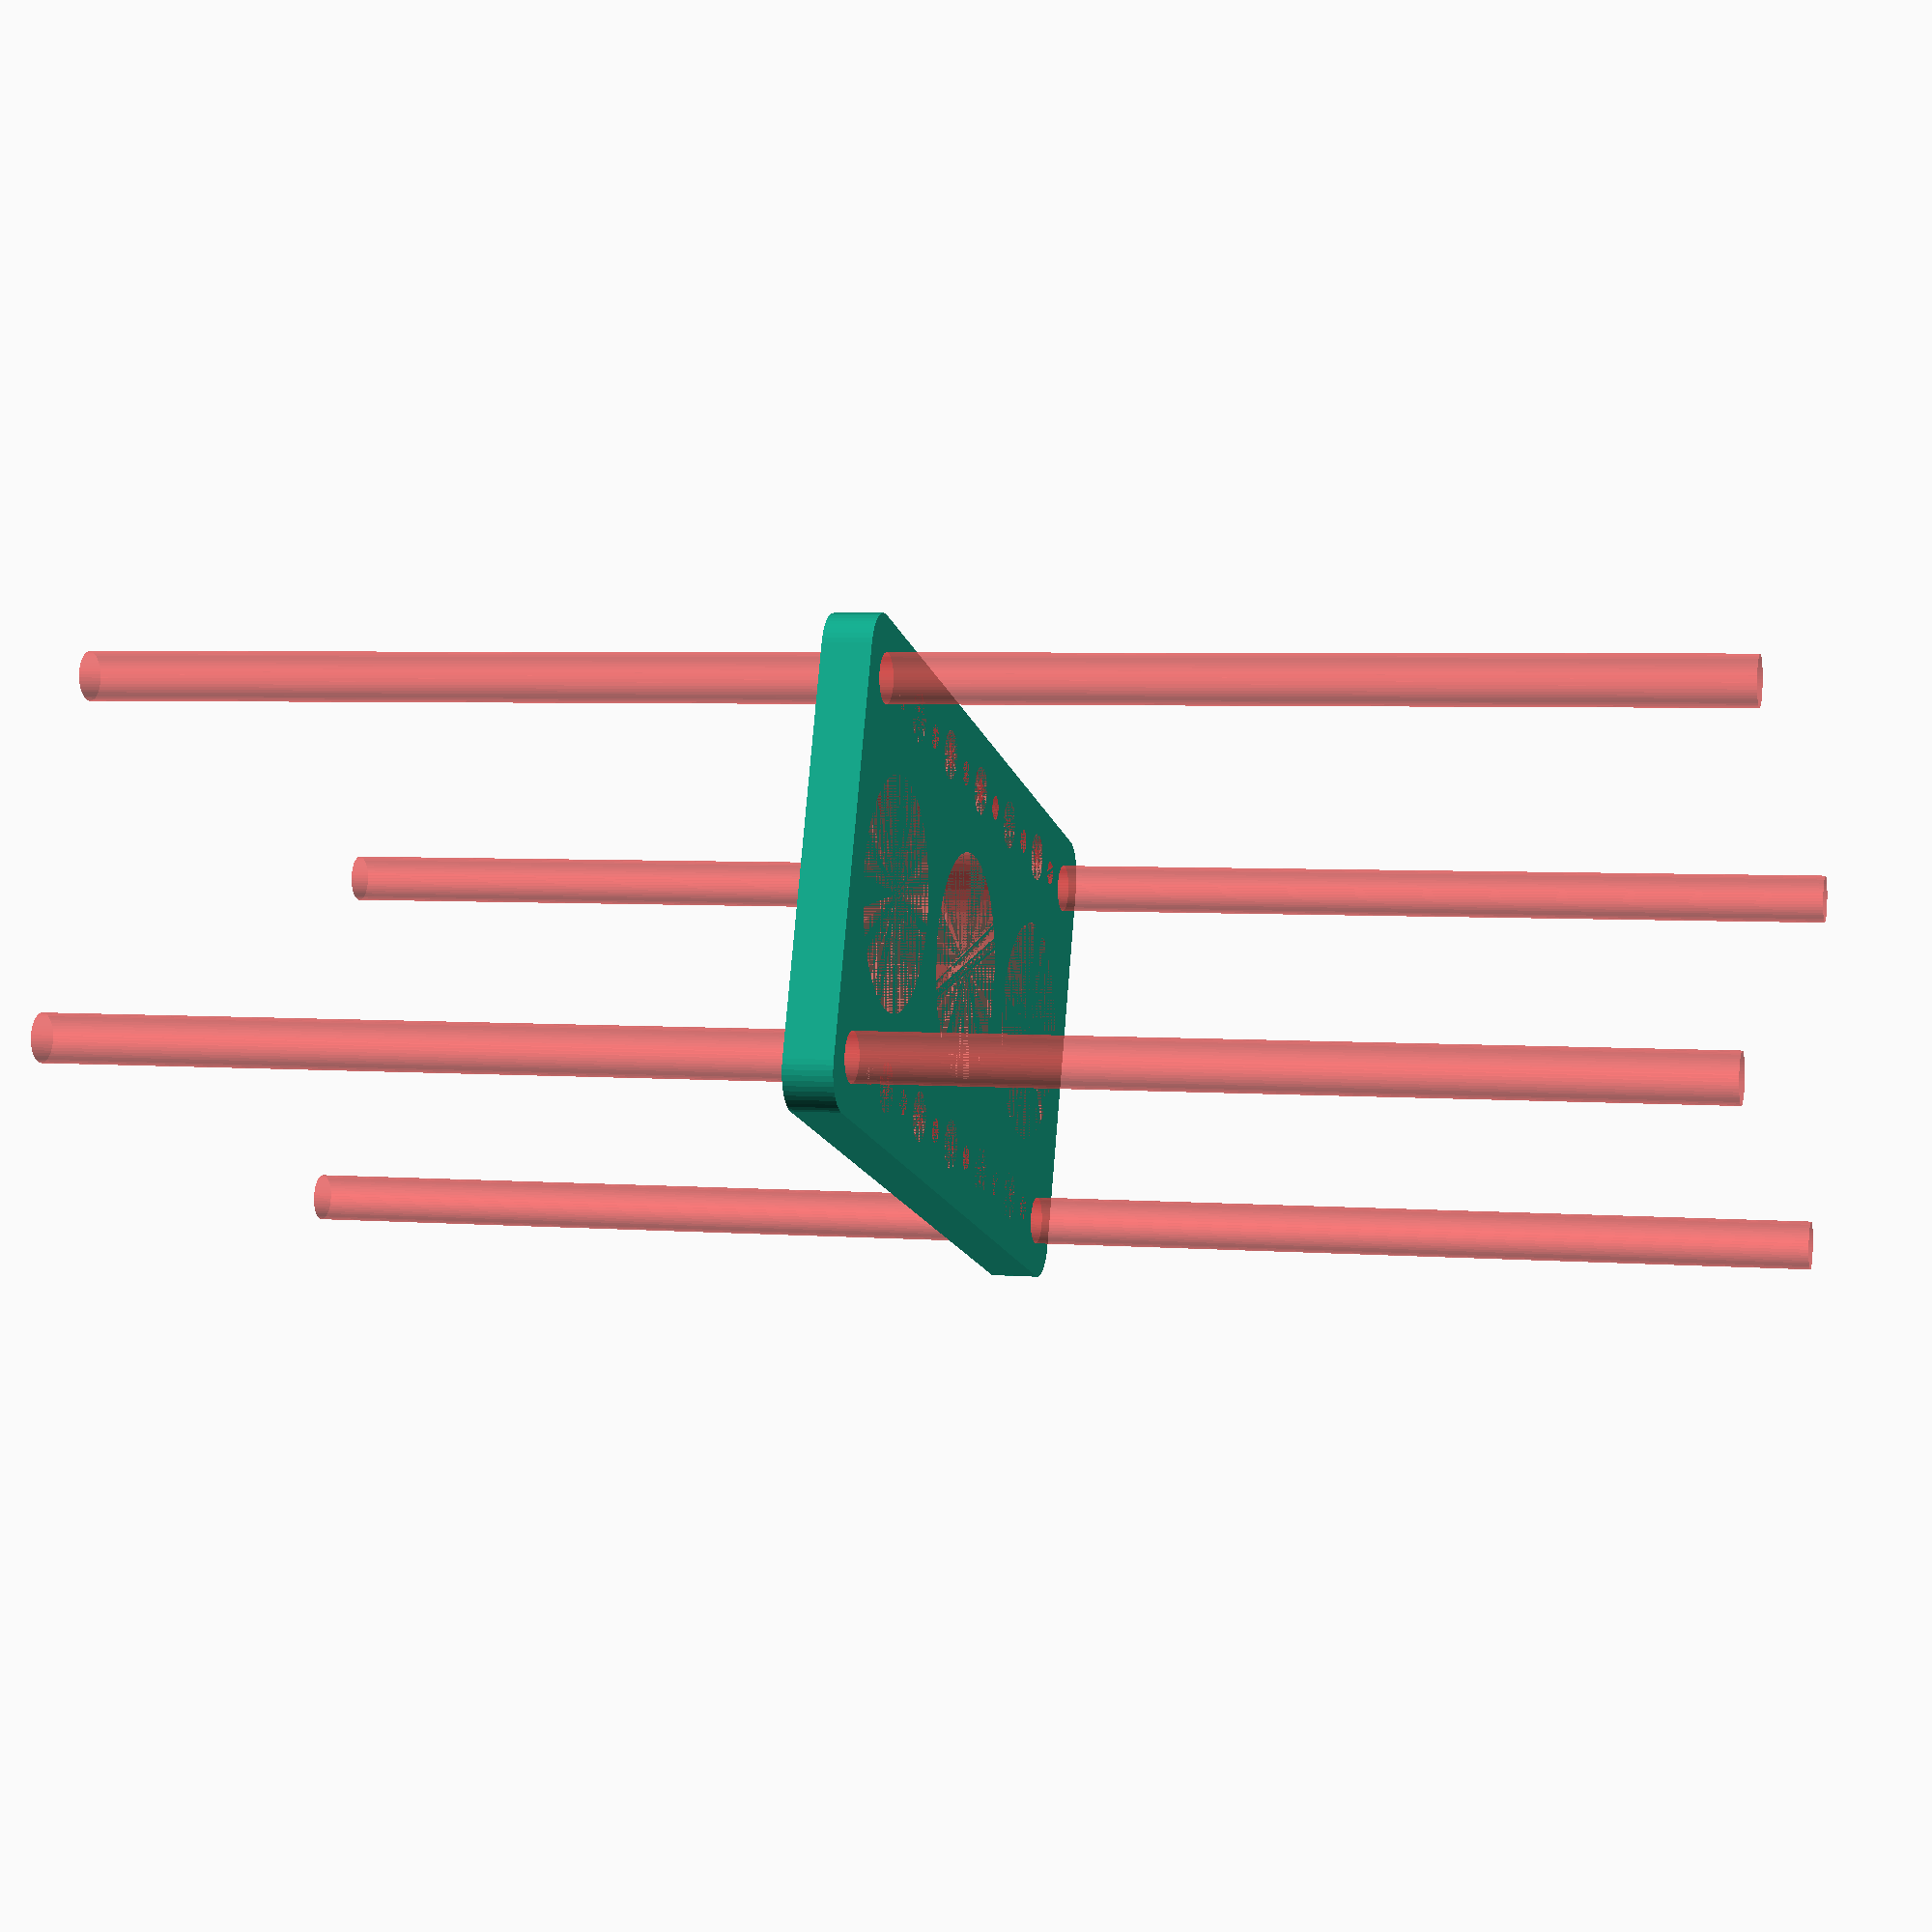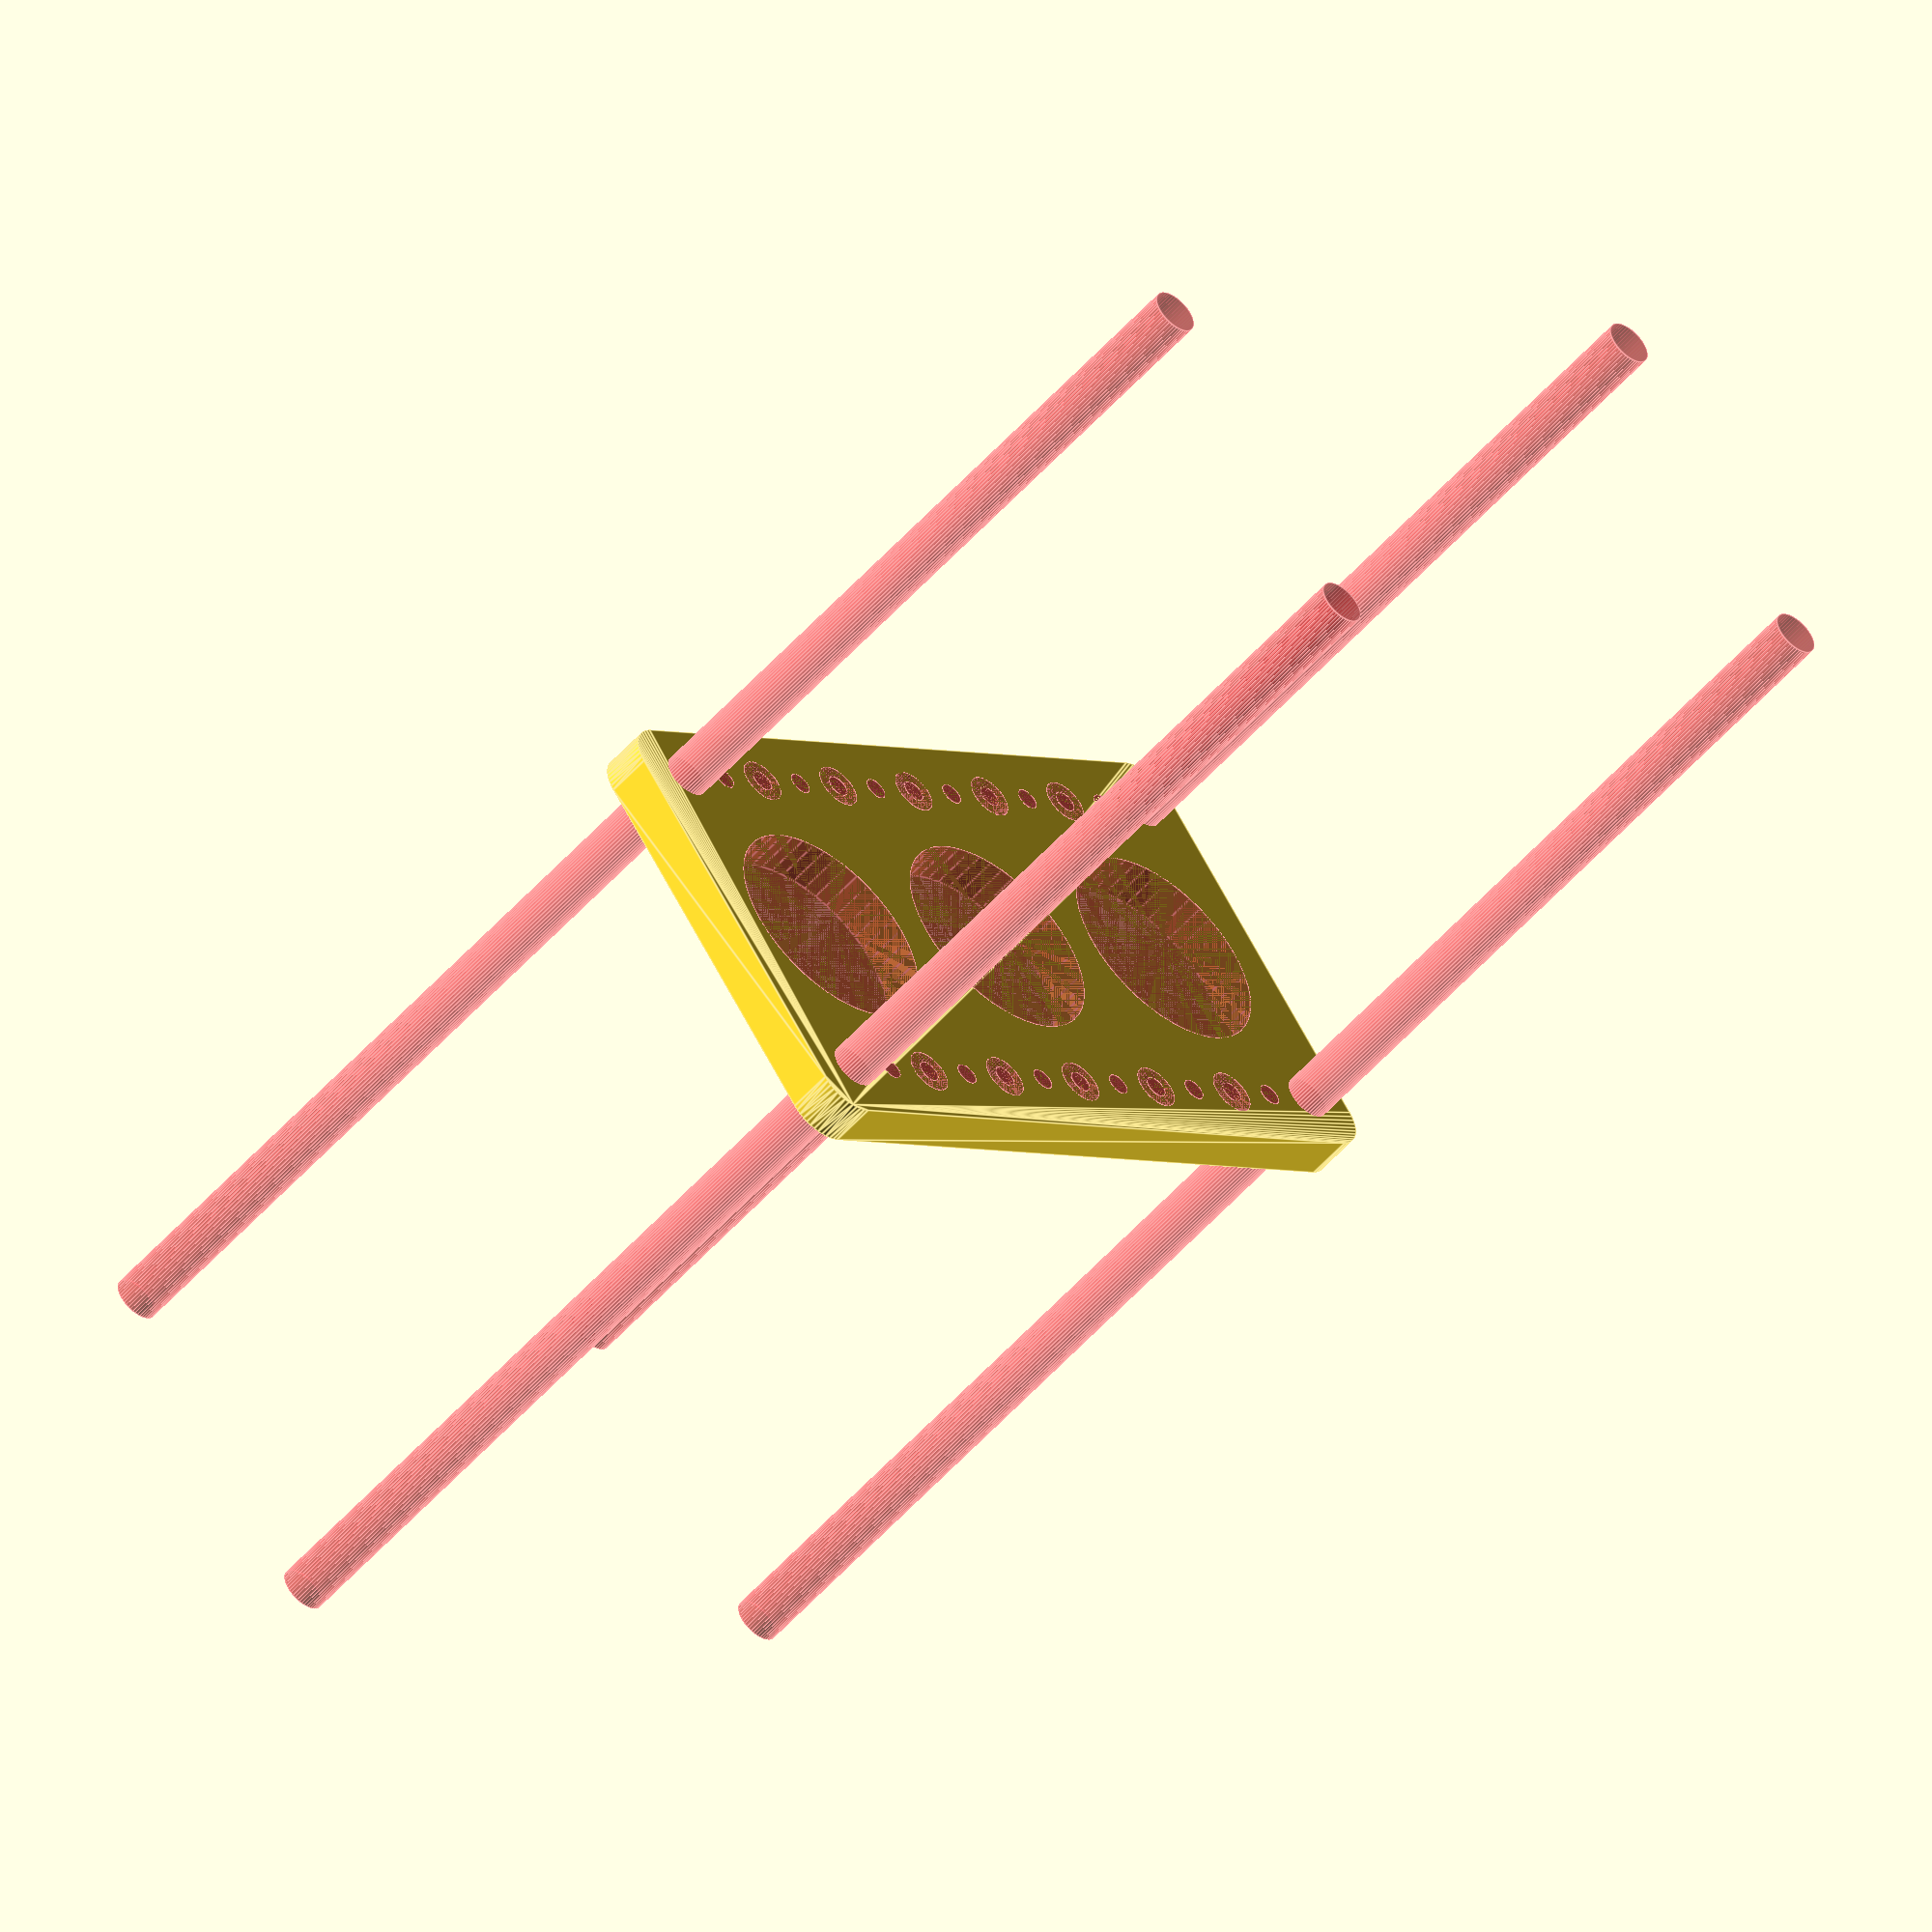
<openscad>
$fn = 50;


difference() {
	union() {
		hull() {
			translate(v = [-47.0000000000, 24.5000000000, 0]) {
				cylinder(h = 6, r = 5);
			}
			translate(v = [47.0000000000, 24.5000000000, 0]) {
				cylinder(h = 6, r = 5);
			}
			translate(v = [-47.0000000000, -24.5000000000, 0]) {
				cylinder(h = 6, r = 5);
			}
			translate(v = [47.0000000000, -24.5000000000, 0]) {
				cylinder(h = 6, r = 5);
			}
		}
	}
	union() {
		#translate(v = [-45.0000000000, 22.5000000000, 0]) {
			cylinder(h = 6, r = 3.0000000000);
		}
		#translate(v = [-30.0000000000, 22.5000000000, 0]) {
			cylinder(h = 6, r = 3.0000000000);
		}
		#translate(v = [-15.0000000000, 22.5000000000, 0]) {
			cylinder(h = 6, r = 3.0000000000);
		}
		#translate(v = [0.0000000000, 22.5000000000, 0]) {
			cylinder(h = 6, r = 3.0000000000);
		}
		#translate(v = [15.0000000000, 22.5000000000, 0]) {
			cylinder(h = 6, r = 3.0000000000);
		}
		#translate(v = [30.0000000000, 22.5000000000, 0]) {
			cylinder(h = 6, r = 3.0000000000);
		}
		#translate(v = [45.0000000000, 22.5000000000, 0]) {
			cylinder(h = 6, r = 3.0000000000);
		}
		#translate(v = [-45.0000000000, -22.5000000000, 0]) {
			cylinder(h = 6, r = 3.0000000000);
		}
		#translate(v = [-30.0000000000, -22.5000000000, 0]) {
			cylinder(h = 6, r = 3.0000000000);
		}
		#translate(v = [-15.0000000000, -22.5000000000, 0]) {
			cylinder(h = 6, r = 3.0000000000);
		}
		#translate(v = [0.0000000000, -22.5000000000, 0]) {
			cylinder(h = 6, r = 3.0000000000);
		}
		#translate(v = [15.0000000000, -22.5000000000, 0]) {
			cylinder(h = 6, r = 3.0000000000);
		}
		#translate(v = [30.0000000000, -22.5000000000, 0]) {
			cylinder(h = 6, r = 3.0000000000);
		}
		#translate(v = [45.0000000000, -22.5000000000, 0]) {
			cylinder(h = 6, r = 3.0000000000);
		}
		#translate(v = [-45.0000000000, -22.5000000000, -100.0000000000]) {
			cylinder(h = 200, r = 3.0000000000);
		}
		#translate(v = [-45.0000000000, 22.5000000000, -100.0000000000]) {
			cylinder(h = 200, r = 3.0000000000);
		}
		#translate(v = [45.0000000000, -22.5000000000, -100.0000000000]) {
			cylinder(h = 200, r = 3.0000000000);
		}
		#translate(v = [45.0000000000, 22.5000000000, -100.0000000000]) {
			cylinder(h = 200, r = 3.0000000000);
		}
		#translate(v = [-45.0000000000, 22.5000000000, 0]) {
			cylinder(h = 6, r = 1.5000000000);
		}
		#translate(v = [-37.5000000000, 22.5000000000, 0]) {
			cylinder(h = 6, r = 1.5000000000);
		}
		#translate(v = [-30.0000000000, 22.5000000000, 0]) {
			cylinder(h = 6, r = 1.5000000000);
		}
		#translate(v = [-22.5000000000, 22.5000000000, 0]) {
			cylinder(h = 6, r = 1.5000000000);
		}
		#translate(v = [-15.0000000000, 22.5000000000, 0]) {
			cylinder(h = 6, r = 1.5000000000);
		}
		#translate(v = [-7.5000000000, 22.5000000000, 0]) {
			cylinder(h = 6, r = 1.5000000000);
		}
		#translate(v = [0.0000000000, 22.5000000000, 0]) {
			cylinder(h = 6, r = 1.5000000000);
		}
		#translate(v = [7.5000000000, 22.5000000000, 0]) {
			cylinder(h = 6, r = 1.5000000000);
		}
		#translate(v = [15.0000000000, 22.5000000000, 0]) {
			cylinder(h = 6, r = 1.5000000000);
		}
		#translate(v = [22.5000000000, 22.5000000000, 0]) {
			cylinder(h = 6, r = 1.5000000000);
		}
		#translate(v = [30.0000000000, 22.5000000000, 0]) {
			cylinder(h = 6, r = 1.5000000000);
		}
		#translate(v = [37.5000000000, 22.5000000000, 0]) {
			cylinder(h = 6, r = 1.5000000000);
		}
		#translate(v = [45.0000000000, 22.5000000000, 0]) {
			cylinder(h = 6, r = 1.5000000000);
		}
		#translate(v = [-45.0000000000, -22.5000000000, 0]) {
			cylinder(h = 6, r = 1.5000000000);
		}
		#translate(v = [-37.5000000000, -22.5000000000, 0]) {
			cylinder(h = 6, r = 1.5000000000);
		}
		#translate(v = [-30.0000000000, -22.5000000000, 0]) {
			cylinder(h = 6, r = 1.5000000000);
		}
		#translate(v = [-22.5000000000, -22.5000000000, 0]) {
			cylinder(h = 6, r = 1.5000000000);
		}
		#translate(v = [-15.0000000000, -22.5000000000, 0]) {
			cylinder(h = 6, r = 1.5000000000);
		}
		#translate(v = [-7.5000000000, -22.5000000000, 0]) {
			cylinder(h = 6, r = 1.5000000000);
		}
		#translate(v = [0.0000000000, -22.5000000000, 0]) {
			cylinder(h = 6, r = 1.5000000000);
		}
		#translate(v = [7.5000000000, -22.5000000000, 0]) {
			cylinder(h = 6, r = 1.5000000000);
		}
		#translate(v = [15.0000000000, -22.5000000000, 0]) {
			cylinder(h = 6, r = 1.5000000000);
		}
		#translate(v = [22.5000000000, -22.5000000000, 0]) {
			cylinder(h = 6, r = 1.5000000000);
		}
		#translate(v = [30.0000000000, -22.5000000000, 0]) {
			cylinder(h = 6, r = 1.5000000000);
		}
		#translate(v = [37.5000000000, -22.5000000000, 0]) {
			cylinder(h = 6, r = 1.5000000000);
		}
		#translate(v = [45.0000000000, -22.5000000000, 0]) {
			cylinder(h = 6, r = 1.5000000000);
		}
		#translate(v = [-45.0000000000, 22.5000000000, 0]) {
			cylinder(h = 6, r = 1.5000000000);
		}
		#translate(v = [-37.5000000000, 22.5000000000, 0]) {
			cylinder(h = 6, r = 1.5000000000);
		}
		#translate(v = [-30.0000000000, 22.5000000000, 0]) {
			cylinder(h = 6, r = 1.5000000000);
		}
		#translate(v = [-22.5000000000, 22.5000000000, 0]) {
			cylinder(h = 6, r = 1.5000000000);
		}
		#translate(v = [-15.0000000000, 22.5000000000, 0]) {
			cylinder(h = 6, r = 1.5000000000);
		}
		#translate(v = [-7.5000000000, 22.5000000000, 0]) {
			cylinder(h = 6, r = 1.5000000000);
		}
		#translate(v = [0.0000000000, 22.5000000000, 0]) {
			cylinder(h = 6, r = 1.5000000000);
		}
		#translate(v = [7.5000000000, 22.5000000000, 0]) {
			cylinder(h = 6, r = 1.5000000000);
		}
		#translate(v = [15.0000000000, 22.5000000000, 0]) {
			cylinder(h = 6, r = 1.5000000000);
		}
		#translate(v = [22.5000000000, 22.5000000000, 0]) {
			cylinder(h = 6, r = 1.5000000000);
		}
		#translate(v = [30.0000000000, 22.5000000000, 0]) {
			cylinder(h = 6, r = 1.5000000000);
		}
		#translate(v = [37.5000000000, 22.5000000000, 0]) {
			cylinder(h = 6, r = 1.5000000000);
		}
		#translate(v = [45.0000000000, 22.5000000000, 0]) {
			cylinder(h = 6, r = 1.5000000000);
		}
		#translate(v = [-45.0000000000, -22.5000000000, 0]) {
			cylinder(h = 6, r = 1.5000000000);
		}
		#translate(v = [-37.5000000000, -22.5000000000, 0]) {
			cylinder(h = 6, r = 1.5000000000);
		}
		#translate(v = [-30.0000000000, -22.5000000000, 0]) {
			cylinder(h = 6, r = 1.5000000000);
		}
		#translate(v = [-22.5000000000, -22.5000000000, 0]) {
			cylinder(h = 6, r = 1.5000000000);
		}
		#translate(v = [-15.0000000000, -22.5000000000, 0]) {
			cylinder(h = 6, r = 1.5000000000);
		}
		#translate(v = [-7.5000000000, -22.5000000000, 0]) {
			cylinder(h = 6, r = 1.5000000000);
		}
		#translate(v = [0.0000000000, -22.5000000000, 0]) {
			cylinder(h = 6, r = 1.5000000000);
		}
		#translate(v = [7.5000000000, -22.5000000000, 0]) {
			cylinder(h = 6, r = 1.5000000000);
		}
		#translate(v = [15.0000000000, -22.5000000000, 0]) {
			cylinder(h = 6, r = 1.5000000000);
		}
		#translate(v = [22.5000000000, -22.5000000000, 0]) {
			cylinder(h = 6, r = 1.5000000000);
		}
		#translate(v = [30.0000000000, -22.5000000000, 0]) {
			cylinder(h = 6, r = 1.5000000000);
		}
		#translate(v = [37.5000000000, -22.5000000000, 0]) {
			cylinder(h = 6, r = 1.5000000000);
		}
		#translate(v = [45.0000000000, -22.5000000000, 0]) {
			cylinder(h = 6, r = 1.5000000000);
		}
		#translate(v = [-45.0000000000, 22.5000000000, 0]) {
			cylinder(h = 6, r = 1.5000000000);
		}
		#translate(v = [-37.5000000000, 22.5000000000, 0]) {
			cylinder(h = 6, r = 1.5000000000);
		}
		#translate(v = [-30.0000000000, 22.5000000000, 0]) {
			cylinder(h = 6, r = 1.5000000000);
		}
		#translate(v = [-22.5000000000, 22.5000000000, 0]) {
			cylinder(h = 6, r = 1.5000000000);
		}
		#translate(v = [-15.0000000000, 22.5000000000, 0]) {
			cylinder(h = 6, r = 1.5000000000);
		}
		#translate(v = [-7.5000000000, 22.5000000000, 0]) {
			cylinder(h = 6, r = 1.5000000000);
		}
		#translate(v = [0.0000000000, 22.5000000000, 0]) {
			cylinder(h = 6, r = 1.5000000000);
		}
		#translate(v = [7.5000000000, 22.5000000000, 0]) {
			cylinder(h = 6, r = 1.5000000000);
		}
		#translate(v = [15.0000000000, 22.5000000000, 0]) {
			cylinder(h = 6, r = 1.5000000000);
		}
		#translate(v = [22.5000000000, 22.5000000000, 0]) {
			cylinder(h = 6, r = 1.5000000000);
		}
		#translate(v = [30.0000000000, 22.5000000000, 0]) {
			cylinder(h = 6, r = 1.5000000000);
		}
		#translate(v = [37.5000000000, 22.5000000000, 0]) {
			cylinder(h = 6, r = 1.5000000000);
		}
		#translate(v = [45.0000000000, 22.5000000000, 0]) {
			cylinder(h = 6, r = 1.5000000000);
		}
		#translate(v = [-45.0000000000, -22.5000000000, 0]) {
			cylinder(h = 6, r = 1.5000000000);
		}
		#translate(v = [-37.5000000000, -22.5000000000, 0]) {
			cylinder(h = 6, r = 1.5000000000);
		}
		#translate(v = [-30.0000000000, -22.5000000000, 0]) {
			cylinder(h = 6, r = 1.5000000000);
		}
		#translate(v = [-22.5000000000, -22.5000000000, 0]) {
			cylinder(h = 6, r = 1.5000000000);
		}
		#translate(v = [-15.0000000000, -22.5000000000, 0]) {
			cylinder(h = 6, r = 1.5000000000);
		}
		#translate(v = [-7.5000000000, -22.5000000000, 0]) {
			cylinder(h = 6, r = 1.5000000000);
		}
		#translate(v = [0.0000000000, -22.5000000000, 0]) {
			cylinder(h = 6, r = 1.5000000000);
		}
		#translate(v = [7.5000000000, -22.5000000000, 0]) {
			cylinder(h = 6, r = 1.5000000000);
		}
		#translate(v = [15.0000000000, -22.5000000000, 0]) {
			cylinder(h = 6, r = 1.5000000000);
		}
		#translate(v = [22.5000000000, -22.5000000000, 0]) {
			cylinder(h = 6, r = 1.5000000000);
		}
		#translate(v = [30.0000000000, -22.5000000000, 0]) {
			cylinder(h = 6, r = 1.5000000000);
		}
		#translate(v = [37.5000000000, -22.5000000000, 0]) {
			cylinder(h = 6, r = 1.5000000000);
		}
		#translate(v = [45.0000000000, -22.5000000000, 0]) {
			cylinder(h = 6, r = 1.5000000000);
		}
		#translate(v = [-33.0000000000, 0, 0]) {
			cylinder(h = 6, r = 14.0000000000);
		}
		#cylinder(h = 6, r = 14.0000000000);
		#translate(v = [33.0000000000, 0, 0]) {
			cylinder(h = 6, r = 14.0000000000);
		}
	}
}
</openscad>
<views>
elev=356.0 azim=341.4 roll=105.0 proj=p view=wireframe
elev=232.1 azim=323.7 roll=219.7 proj=o view=edges
</views>
